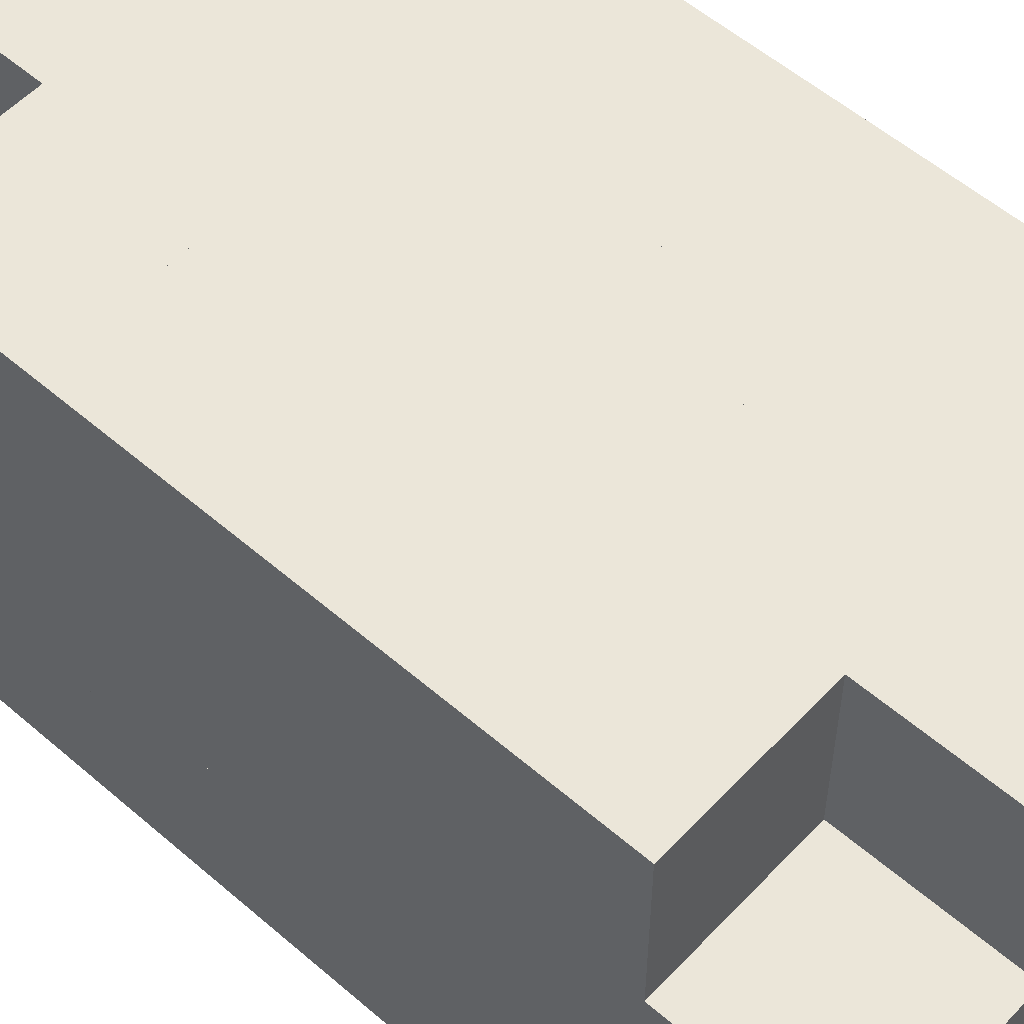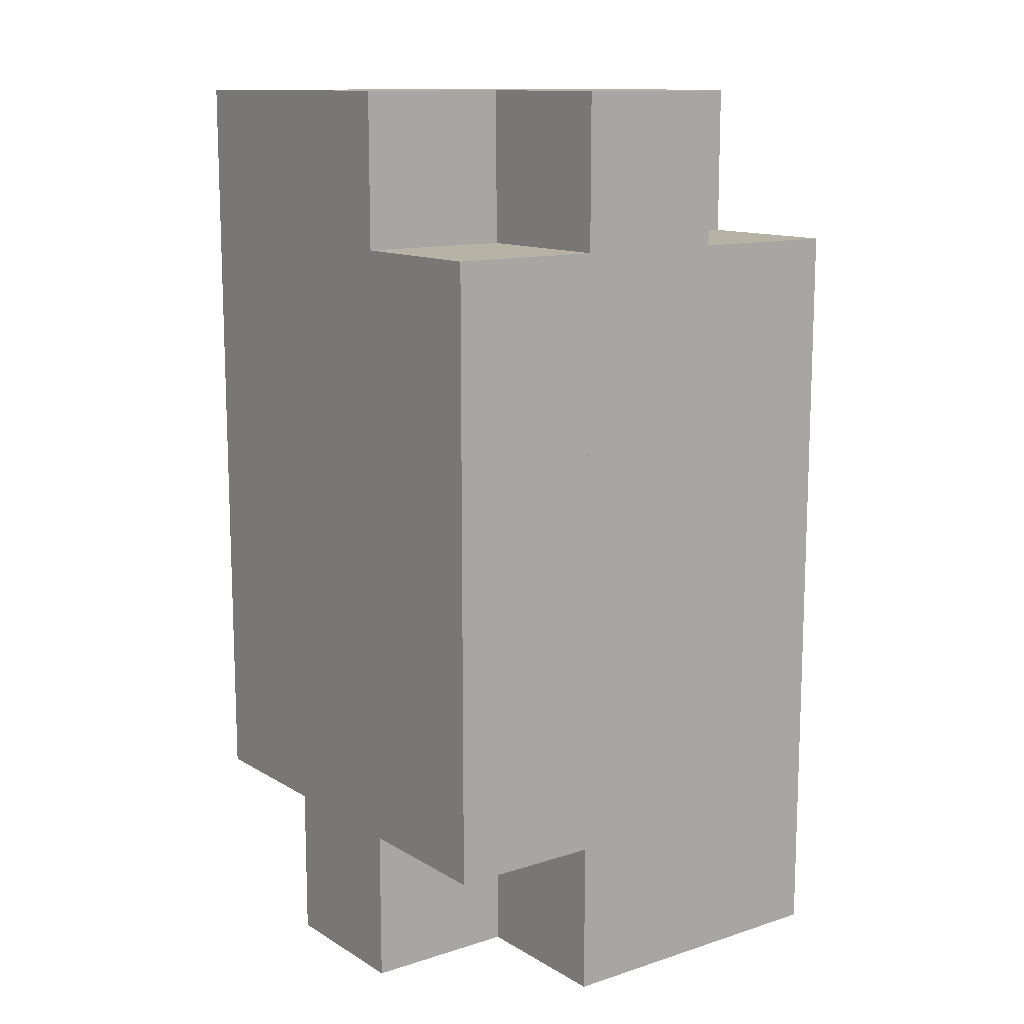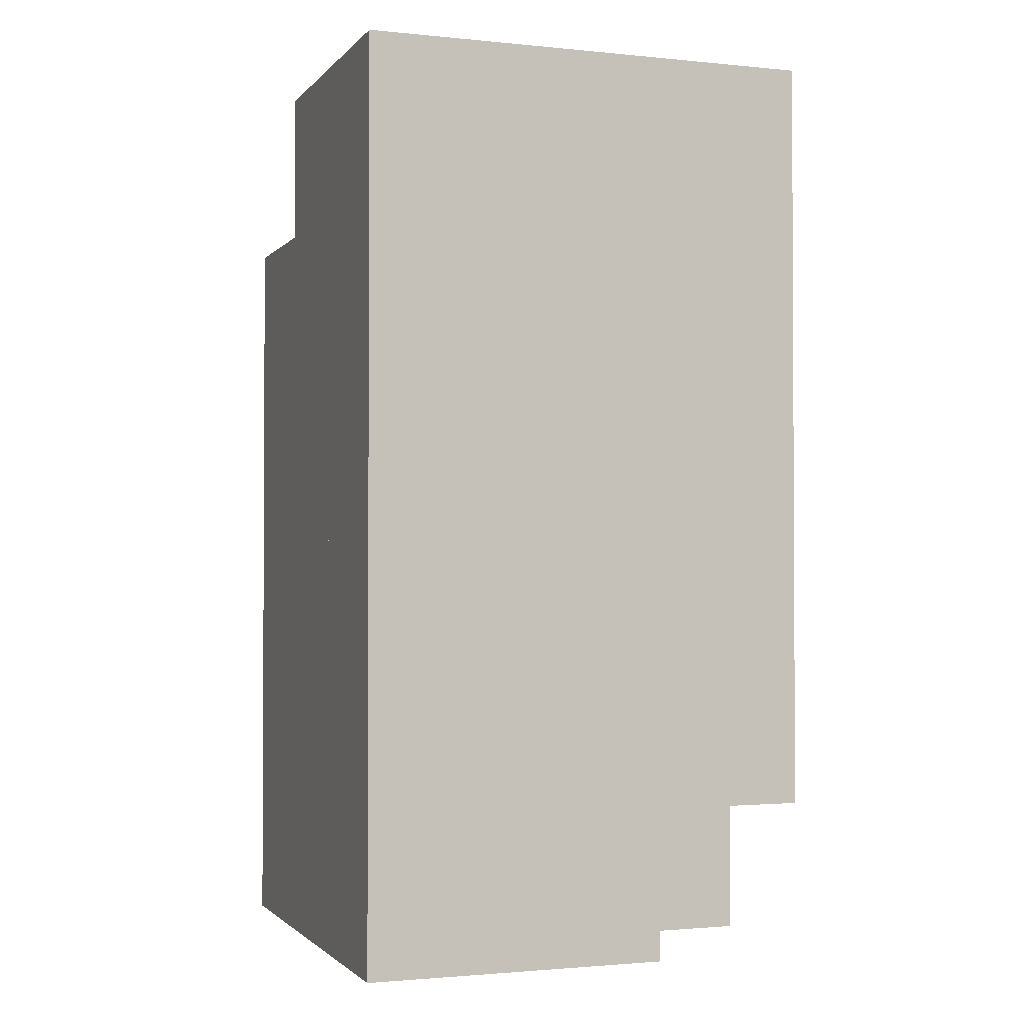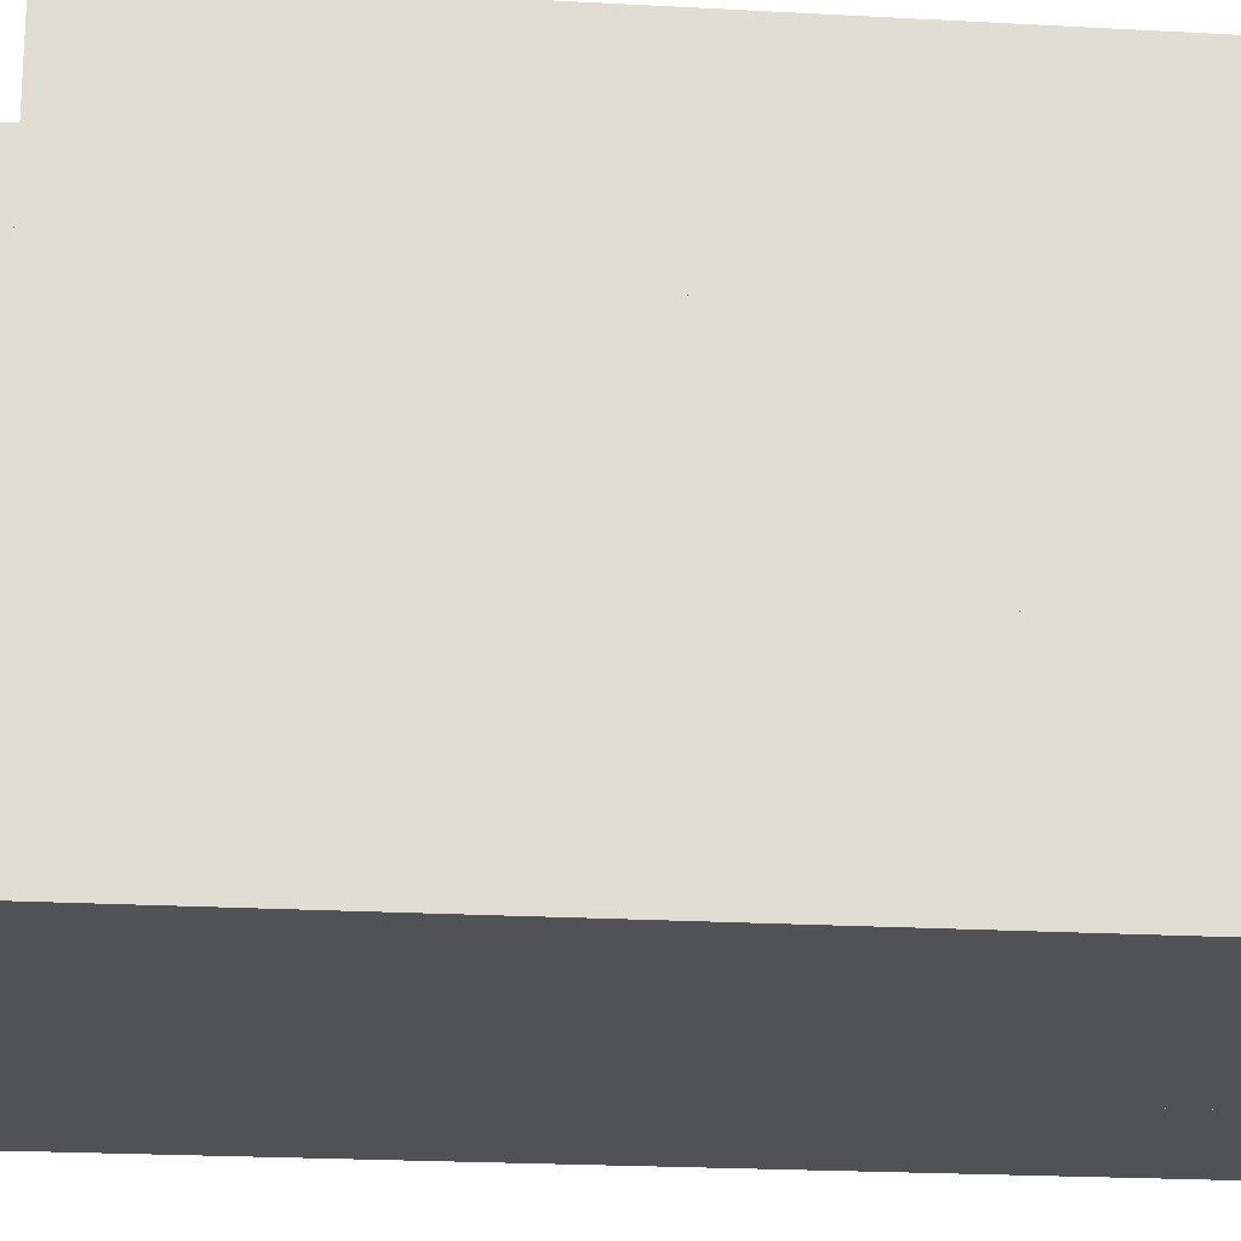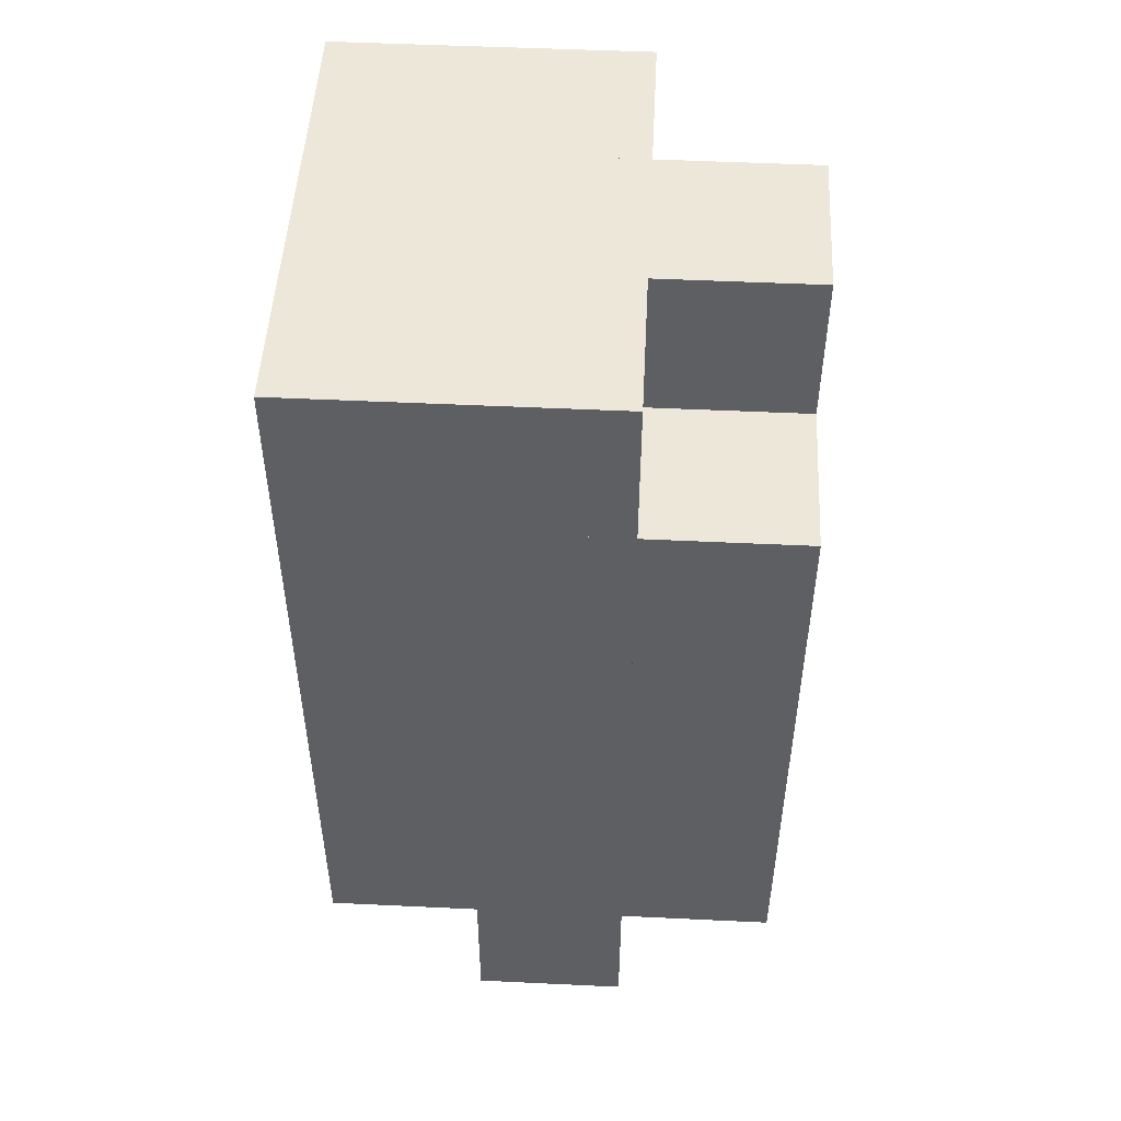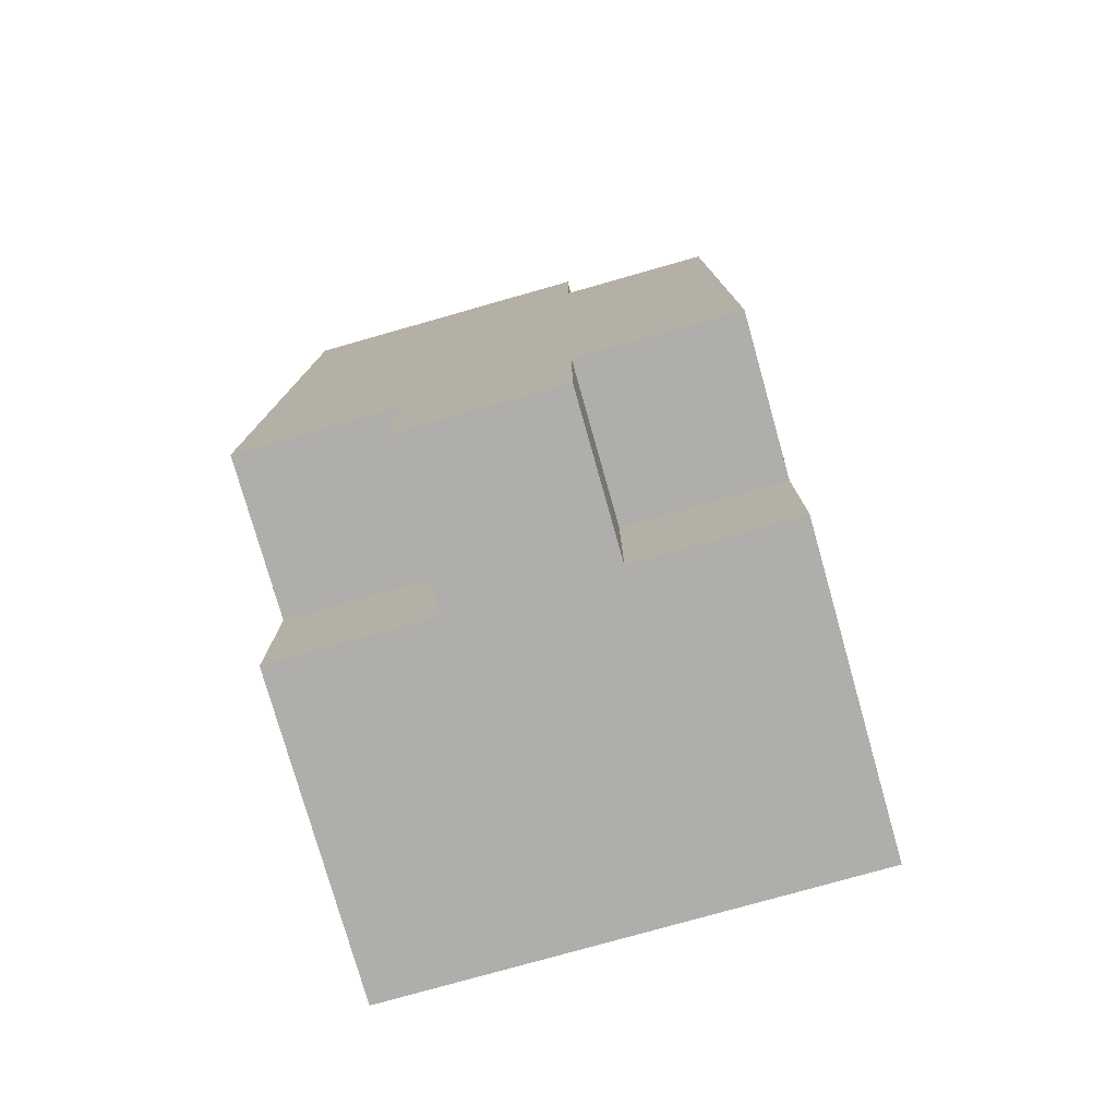
<metadata>
{"format":"obj","ext":"obj","renderer":"f3d","projection":"perspective","resolution":1024,"background":"white","views":[{"elev":55.3,"azim":-47.7,"up":"+Y"},{"elev":12.4,"azim":-126.6,"up":"+Z"},{"elev":-1.7,"azim":70.2,"up":"+Z"},{"elev":-20.9,"azim":-95.8,"up":"+Y"},{"elev":50.0,"azim":-177.0,"up":"+Z"},{"elev":-77.7,"azim":-164.2,"up":"+Z"}]}
</metadata>
<code>
o leftHand_Cube.635
v 7 11 4
v 8 10 4
v 8 10 3
v 6 10 4
v 7 10 4
v 7 10 3
v 5 10 3
v 5 11 3
v 5 11 2
v 6 10 3
v 7 10 2
v 8 11 3
v 5 10 2
v 6 10 2
v 6 10 1
v 7 10 1
v 7 11 1
v 8 10 2
v 5 10 1
v 5 11 1
v 6 11 1
v 7 11 0
v 7 10 0
v 8 10 1
v 8 11 1
v 8 11 0
v 5 10 0
v 6 10 -1
v 6 10 0
v 8 10 0
v 5 10 -1
v 5 10 -2
v 5 11 -2
v 6 10 -2
v 6 11 -2
v 7 10 -1
v 7 10 -2
v 8 10 -1
v 8 11 -1
v 8 10 -2
v 8 11 -2
v 5 11 4
v 5 12 4
v 6 12 4
v 6 11 4
v 6 11 3
v 7 12 4
v 8 11 4
v 5 12 3
v 7 11 3
v 7 12 2
v 7 12 3
v 8 12 3
v 6 11 2
v 7 11 2
v 8 11 2
v 8 12 2
v 5 11 0
v 6 11 0
v 6 12 1
v 5 11 -1
v 6 11 -1
v 7 12 0
v 7 12 -1
v 8 12 0
v 8 12 -1
v 5 12 -2
v 6 12 -1
v 7 11 -1
v 7 11 -2
v 7 12 -2
v 8 12 -2
v 6 13 4
v 7 13 4
v 8 12 4
v 8 13 4
v 5 13 3
v 6 12 3
v 6 13 3
v 6 12 2
v 6 13 2
v 7 13 3
v 8 13 3
v 5 12 2
v 5 13 2
v 6 13 1
v 7 12 1
v 7 13 2
v 8 13 2
v 5 12 1
v 5 13 1
v 6 12 0
v 6 13 0
v 7 13 1
v 7 13 0
v 8 12 1
v 8 13 1
v 5 12 0
v 5 13 0
v 5 12 -1
v 5 13 -1
v 8 13 0
v 8 13 -1
v 6 13 -1
v 6 12 -2
v 6 13 -2
v 7 13 -1
v 7 13 -2
f 5 1 50 6
f 6 50 12 3
f 3 12 48 2
f 2 48 1 5
f 6 3 2 5
f 12 50 1 48
f 4 45 46 10
f 10 46 50 6
f 5 1 45 4
f 10 6 5 4
f 50 46 45 1
f 7 8 9 13
f 13 9 54 14
f 14 54 46 10
f 10 46 8 7
f 13 14 10 7
f 54 9 8 46
f 14 54 55 11
f 11 55 50 6
f 14 11 6 10
f 55 54 46 50
f 11 55 56 18
f 18 56 12 3
f 11 18 3 6
f 56 55 50 12
f 13 9 20 19
f 19 20 21 15
f 15 21 54 14
f 19 15 14 13
f 21 20 9 54
f 15 21 17 16
f 16 17 55 11
f 15 16 11 14
f 17 21 54 55
f 16 17 25 24
f 24 25 56 18
f 16 24 18 11
f 25 17 55 56
f 19 20 58 27
f 27 58 59 29
f 29 59 21 15
f 27 29 15 19
f 59 58 20 21
f 29 59 22 23
f 23 22 17 16
f 29 23 16 15
f 22 59 21 17
f 23 22 26 30
f 30 26 25 24
f 23 30 24 16
f 26 22 17 25
f 27 58 61 31
f 31 61 62 28
f 28 62 59 29
f 31 28 29 27
f 62 61 58 59
f 28 62 69 36
f 36 69 22 23
f 28 36 23 29
f 69 62 59 22
f 36 69 39 38
f 38 39 26 30
f 36 38 30 23
f 39 69 22 26
f 31 61 33 32
f 32 33 35 34
f 34 35 62 28
f 32 34 28 31
f 35 33 61 62
f 34 35 70 37
f 37 70 69 36
f 34 37 36 28
f 70 35 62 69
f 37 70 41 40
f 40 41 39 38
f 37 40 38 36
f 41 70 69 39
f 42 43 49 8
f 8 49 78 46
f 46 78 44 45
f 45 44 43 42
f 8 46 45 42
f 78 49 43 44
f 46 78 52 50
f 50 52 47 1
f 1 47 44 45
f 52 78 44 47
f 50 52 53 12
f 12 53 75 48
f 48 75 47 1
f 53 52 47 75
f 8 49 84 9
f 9 84 80 54
f 54 80 78 46
f 80 84 49 78
f 54 80 51 55
f 55 51 52 50
f 51 80 78 52
f 55 51 57 56
f 56 57 53 12
f 57 51 52 53
f 9 84 90 20
f 20 90 60 21
f 21 60 80 54
f 60 90 84 80
f 21 60 87 17
f 17 87 51 55
f 87 60 80 51
f 17 87 96 25
f 25 96 57 56
f 96 87 51 57
f 20 90 98 58
f 58 98 92 59
f 59 92 60 21
f 92 98 90 60
f 59 92 63 22
f 22 63 87 17
f 63 92 60 87
f 22 63 65 26
f 26 65 96 25
f 65 63 87 96
f 58 98 100 61
f 61 100 68 62
f 62 68 92 59
f 68 100 98 92
f 62 68 64 69
f 69 64 63 22
f 64 68 92 63
f 69 64 66 39
f 39 66 65 26
f 66 64 63 65
f 61 100 67 33
f 33 67 105 35
f 35 105 68 62
f 105 67 100 68
f 35 105 71 70
f 70 71 64 69
f 71 105 68 64
f 70 71 72 41
f 41 72 66 39
f 72 71 64 66
f 44 73 79 78
f 78 79 82 52
f 52 82 74 47
f 47 74 73 44
f 82 79 73 74
f 52 82 83 53
f 53 83 76 75
f 75 76 74 47
f 83 82 74 76
f 49 77 85 84
f 84 85 81 80
f 80 81 79 78
f 78 79 77 49
f 81 85 77 79
f 80 81 88 51
f 51 88 82 52
f 88 81 79 82
f 51 88 89 57
f 57 89 83 53
f 89 88 82 83
f 84 85 91 90
f 90 91 86 60
f 60 86 81 80
f 86 91 85 81
f 60 86 94 87
f 87 94 88 51
f 94 86 81 88
f 87 94 97 96
f 96 97 89 57
f 97 94 88 89
f 90 91 99 98
f 98 99 93 92
f 92 93 86 60
f 93 99 91 86
f 92 93 95 63
f 63 95 94 87
f 95 93 86 94
f 63 95 102 65
f 65 102 97 96
f 102 95 94 97
f 98 99 101 100
f 100 101 104 68
f 68 104 93 92
f 104 101 99 93
f 68 104 107 64
f 64 107 95 63
f 107 104 93 95
f 64 107 103 66
f 66 103 102 65
f 103 107 95 102
f 68 104 106 105
f 105 106 108 71
f 71 108 107 64
f 108 106 104 107

</code>
